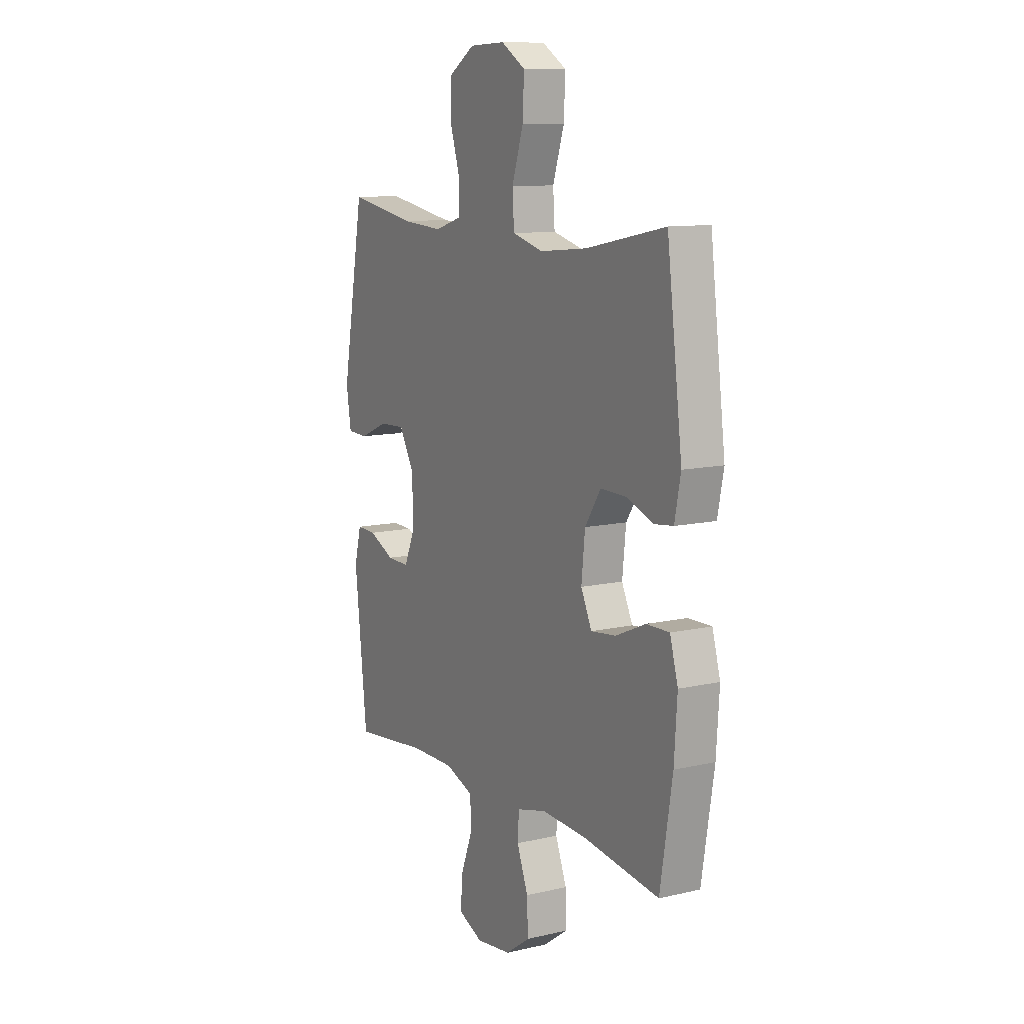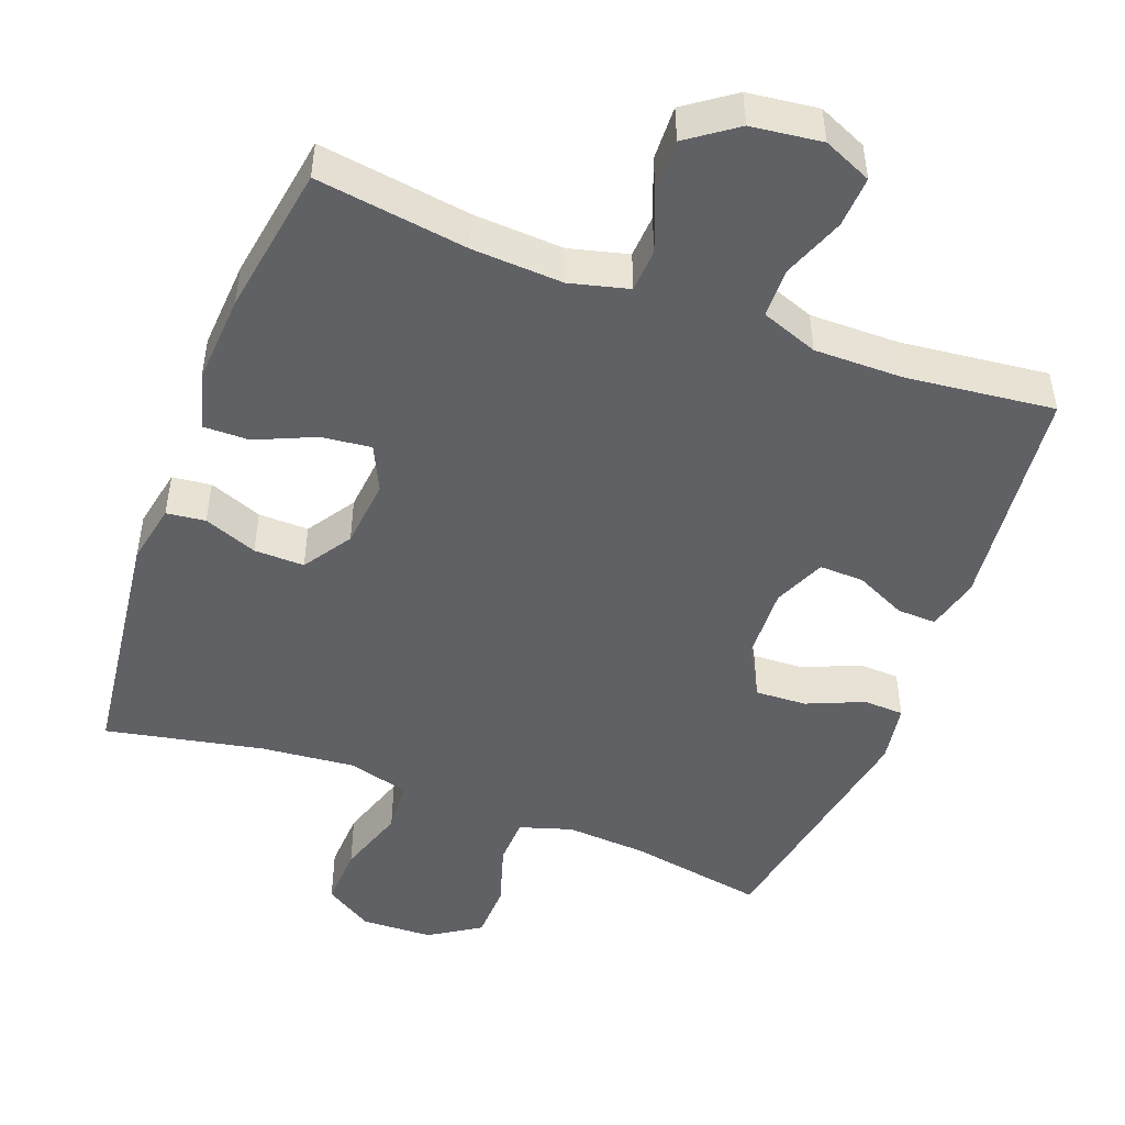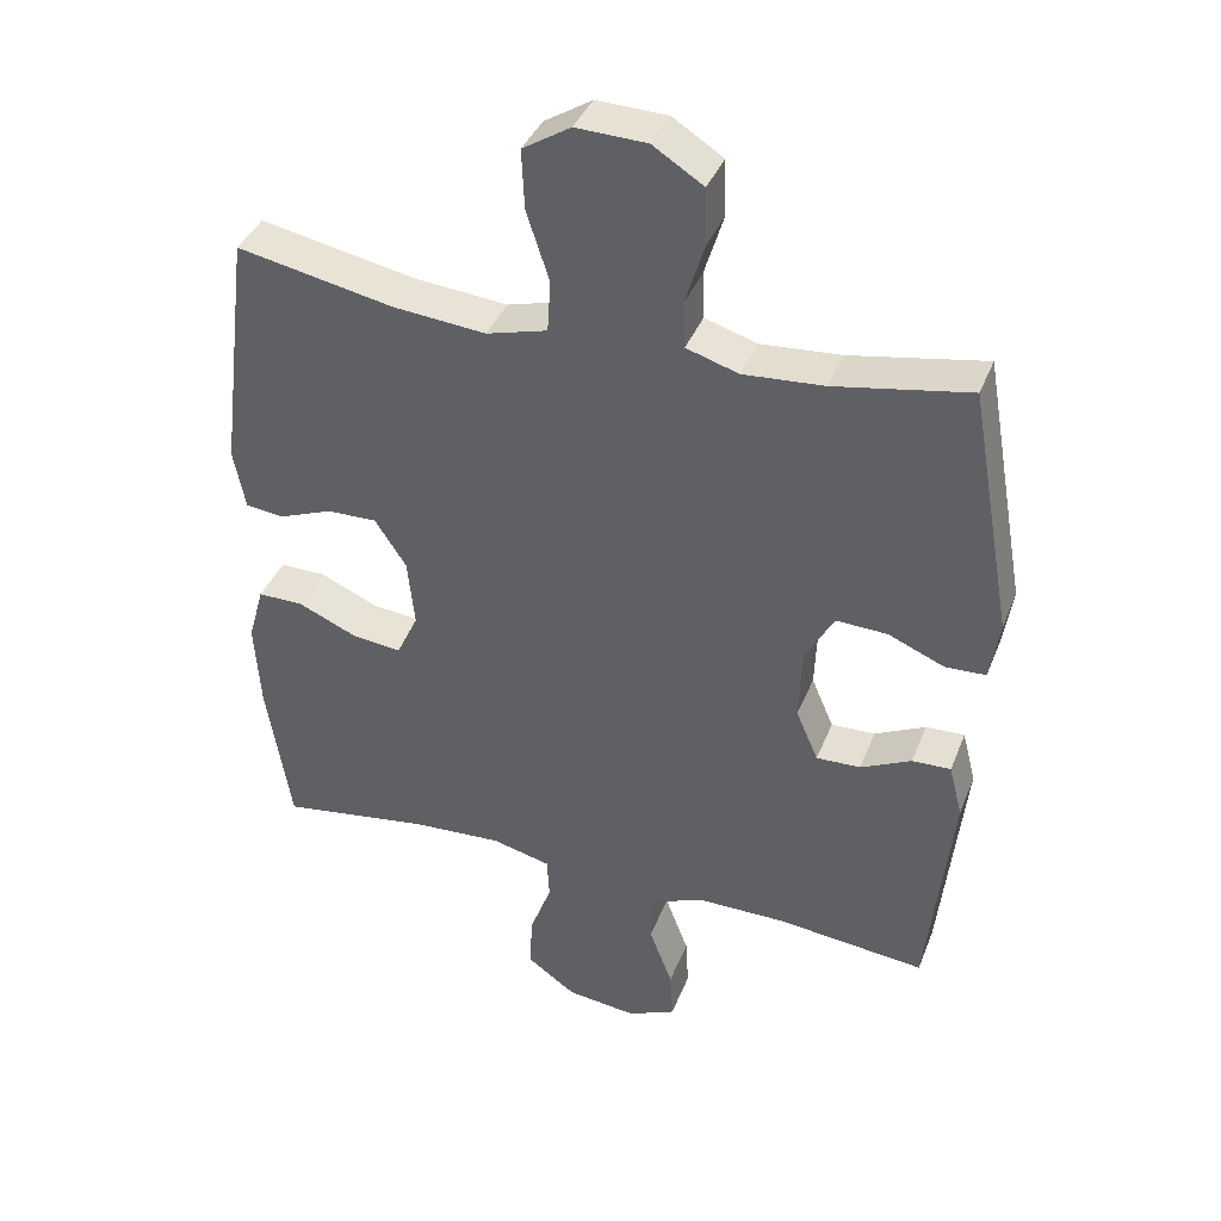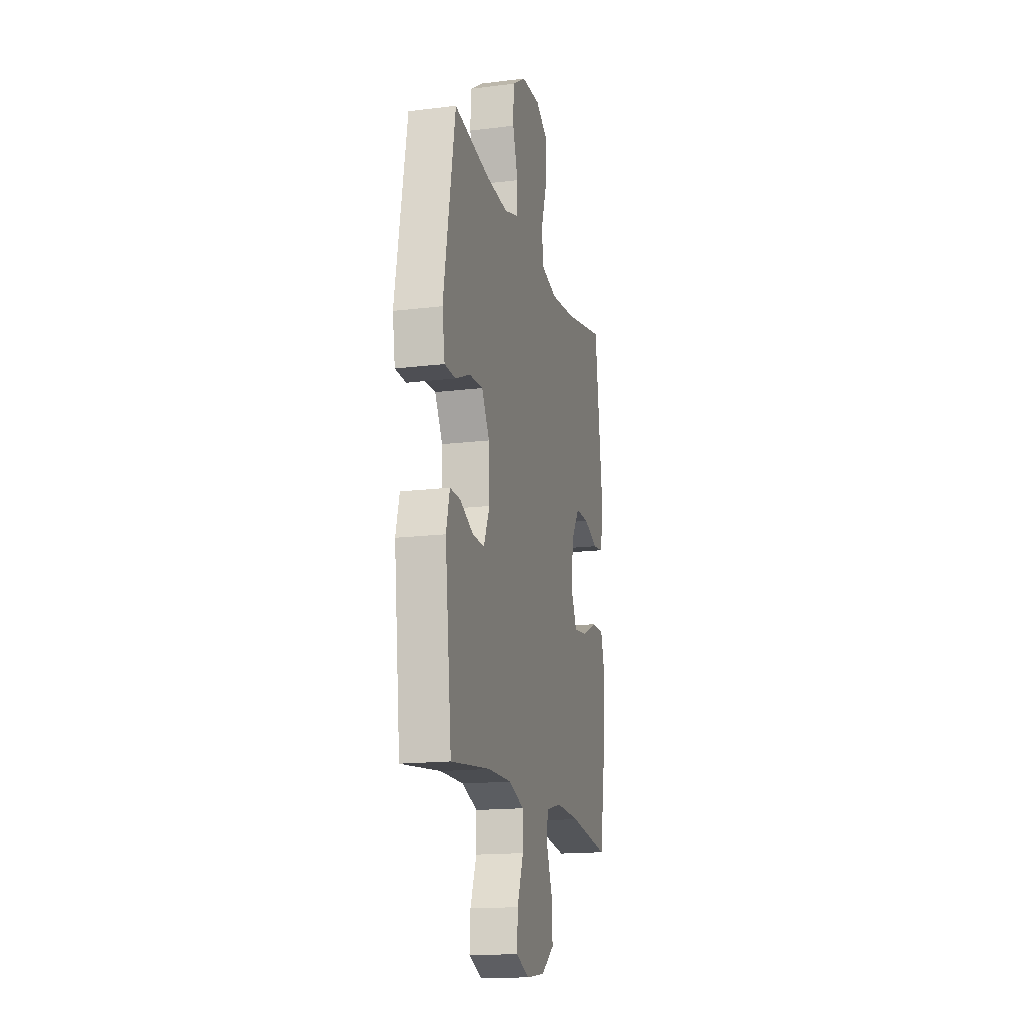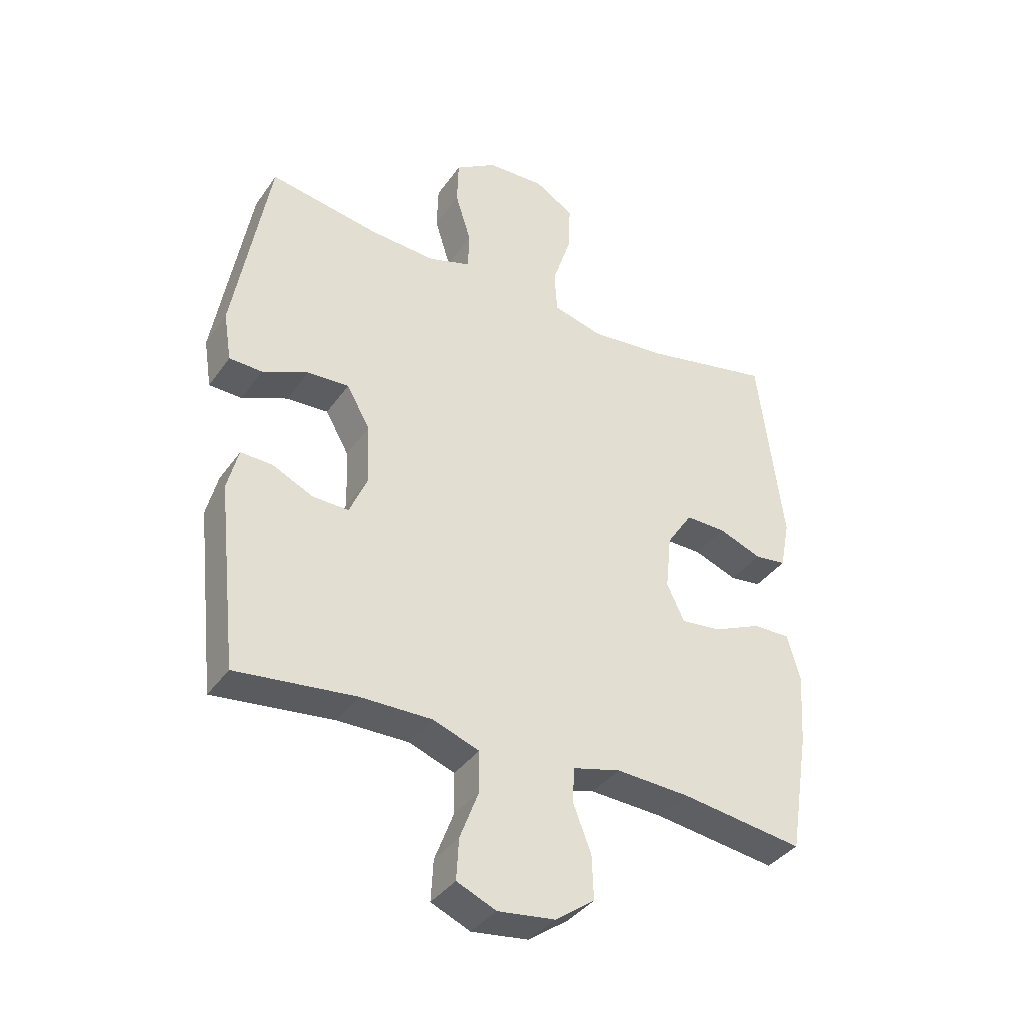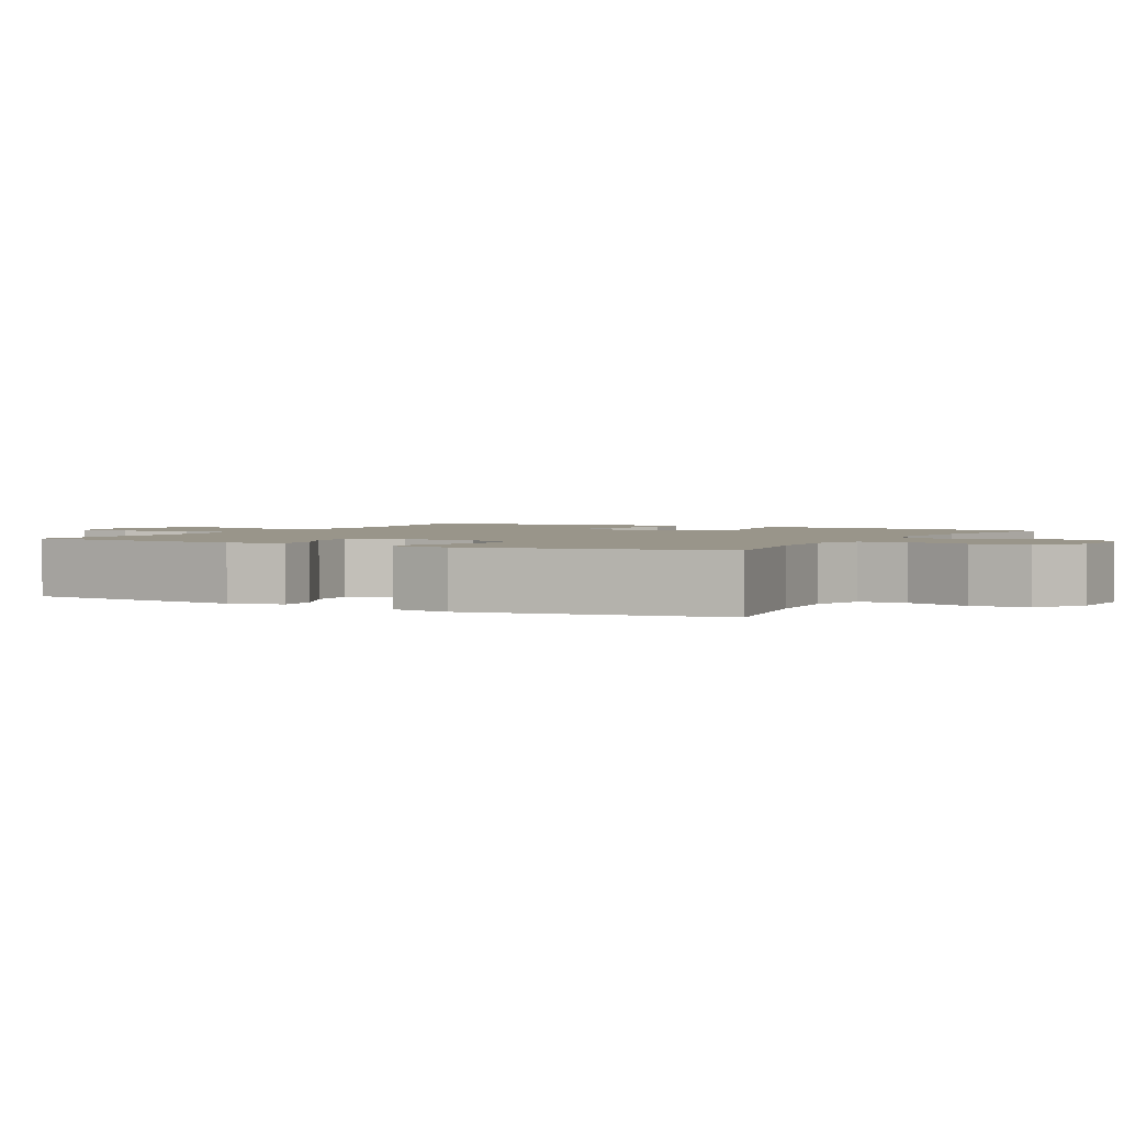
<metadata>
{"format":"obj","ext":"obj","renderer":"f3d","projection":"perspective","resolution":1024,"background":"white","views":[{"elev":10.9,"azim":60.3,"up":"+Z"},{"elev":-48.5,"azim":159.4,"up":"+Y"},{"elev":38.5,"azim":-159.9,"up":"+Z"},{"elev":-16.2,"azim":-75.7,"up":"+Z"},{"elev":-37.5,"azim":-30.9,"up":"+Z"},{"elev":2.1,"azim":-61.4,"up":"+Y"}]}
</metadata>
<code>
o path7974
v 0.5385 0.0375 -0.2909
v 0.5466 0.0375 -0.1659
v 0.5244 0.0375 -0.08651
v 0.4599 0.0375 -0.0873
v 0.3767 0.0375 -0.1237
v 0.307 0.0375 -0.1315
v 0.2767 0.0375 -0.06731
v 0.2866 0.0375 0.02895
v 0.3311 0.0375 0.09648
v 0.4014 0.0375 0.09502
v 0.4761 0.0375 0.06638
v 0.5306 0.0375 0.07292
v 0.5474 0.0375 0.1576
v 0.5044 0.0375 0.5002
v 0.284 0.0375 0.456
v 0.1521 0.0375 0.4434
v 0.06596 0.0375 0.4666
v 0.06119 0.0375 0.5401
v 0.09317 0.0375 0.6374
v 0.0972 0.0375 0.7219
v 0.02943 0.0375 0.7638
v -0.07044 0.0375 0.7601
v -0.1419 0.0375 0.7146
v -0.1443 0.0375 0.6353
v -0.117 0.0375 0.5478
v -0.1194 0.0375 0.4818
v -0.1928 0.0375 0.4588
v -0.3066 0.0375 0.4666
v -0.4975 0.0375 0.5002
v -0.5597 0.0375 0.1511
v -0.5463 0.0375 0.06706
v -0.4894 0.0375 0.06482
v -0.4101 0.0375 0.09847
v -0.3379 0.0375 0.1018
v -0.2974 0.0375 0.03021
v -0.2932 0.0375 -0.07386
v -0.3245 0.0375 -0.1464
v -0.3867 0.0375 -0.1446
v -0.4581 0.0375 -0.1109
v -0.5127 0.0375 -0.109
v -0.5319 0.0375 -0.1834
v -0.4975 0.0375 -0.5014
v -0.2893 0.0375 -0.4782
v -0.1654 0.0375 -0.4776
v -0.08591 0.0375 -0.5069
v -0.08468 0.0375 -0.5767
v -0.1178 0.0375 -0.6631
v -0.1217 0.0375 -0.7341
v -0.05401 0.0375 -0.7637
v 0.04473 0.0375 -0.7514
v 0.113 0.0375 -0.7027
v 0.1102 0.0375 -0.6265
v 0.07895 0.0375 -0.5454
v 0.08259 0.0375 -0.4851
v 0.165 0.0375 -0.4641
v 0.292 0.0375 -0.471
v 0.5044 0.0375 -0.5014
v 0.5385 -0.0375 -0.2909
v 0.5466 -0.0375 -0.1659
v 0.5244 -0.0375 -0.08651
v 0.4599 -0.0375 -0.0873
v 0.3767 -0.0375 -0.1237
v 0.307 -0.0375 -0.1315
v 0.2767 -0.0375 -0.06731
v 0.2866 -0.0375 0.02895
v 0.3311 -0.0375 0.09648
v 0.4014 -0.0375 0.09502
v 0.4761 -0.0375 0.06638
v 0.5306 -0.0375 0.07292
v 0.5474 -0.0375 0.1576
v 0.5044 -0.0375 0.5002
v 0.284 -0.0375 0.456
v 0.1521 -0.0375 0.4434
v 0.06596 -0.0375 0.4666
v 0.06119 -0.0375 0.5401
v 0.09317 -0.0375 0.6374
v 0.0972 -0.0375 0.7219
v 0.02943 -0.0375 0.7638
v -0.07044 -0.0375 0.7601
v -0.1419 -0.0375 0.7146
v -0.1443 -0.0375 0.6353
v -0.117 -0.0375 0.5478
v -0.1194 -0.0375 0.4818
v -0.1928 -0.0375 0.4588
v -0.3066 -0.0375 0.4666
v -0.4975 -0.0375 0.5002
v -0.5597 -0.0375 0.1511
v -0.5463 -0.0375 0.06706
v -0.4894 -0.0375 0.06482
v -0.4101 -0.0375 0.09847
v -0.3379 -0.0375 0.1018
v -0.2974 -0.0375 0.03021
v -0.2932 -0.0375 -0.07386
v -0.3245 -0.0375 -0.1464
v -0.3867 -0.0375 -0.1446
v -0.4581 -0.0375 -0.1109
v -0.5127 -0.0375 -0.109
v -0.5319 -0.0375 -0.1834
v -0.4975 -0.0375 -0.5014
v -0.2893 -0.0375 -0.4782
v -0.1654 -0.0375 -0.4776
v -0.08591 -0.0375 -0.5069
v -0.08468 -0.0375 -0.5767
v -0.1178 -0.0375 -0.6631
v -0.1217 -0.0375 -0.7341
v -0.05401 -0.0375 -0.7637
v 0.04473 -0.0375 -0.7514
v 0.113 -0.0375 -0.7027
v 0.1102 -0.0375 -0.6265
v 0.07895 -0.0375 -0.5454
v 0.08259 -0.0375 -0.4851
v 0.165 -0.0375 -0.4641
v 0.292 -0.0375 -0.471
v 0.5044 -0.0375 -0.5014
v -0.1217 0.0375 -0.7341
v -0.1217 0.0375 -0.7341
v -0.05401 0.0375 -0.7637
v 0.04473 0.0375 -0.7514
v 0.113 0.0375 -0.7027
v -0.1178 0.0375 -0.6631
v 0.1102 0.0375 -0.6265
v -0.08468 0.0375 -0.5767
v 0.07895 0.0375 -0.5454
v -0.08591 0.0375 -0.5069
v -0.08591 0.0375 -0.5069
v 0.08259 0.0375 -0.4851
v 0.08259 0.0375 -0.4851
v -0.1654 0.0375 -0.4776
v -0.4975 0.0375 -0.5014
v -0.4975 0.0375 -0.5014
v -0.2893 0.0375 -0.4782
v 0.292 0.0375 -0.471
v 0.5044 0.0375 -0.5014
v 0.5044 0.0375 -0.5014
v 0.165 0.0375 -0.4641
v 0.5385 0.0375 -0.2909
v -0.5319 0.0375 -0.1834
v 0.5466 0.0375 -0.1659
v -0.5127 0.0375 -0.109
v -0.5127 0.0375 -0.109
v -0.3245 0.0375 -0.1464
v -0.3245 0.0375 -0.1464
v -0.3867 0.0375 -0.1446
v 0.3767 0.0375 -0.1237
v 0.307 0.0375 -0.1315
v 0.307 0.0375 -0.1315
v 0.5244 0.0375 -0.08651
v 0.5244 0.0375 -0.08651
v -0.2932 0.0375 -0.07386
v -0.4581 0.0375 -0.1109
v 0.2767 0.0375 -0.06731
v 0.4599 0.0375 -0.0873
v -0.2974 0.0375 0.03021
v 0.2866 0.0375 0.02895
v 0.3311 0.0375 0.09648
v -0.3379 0.0375 0.1018
v -0.3379 0.0375 0.1018
v -0.5463 0.0375 0.06706
v -0.5463 0.0375 0.06706
v -0.4894 0.0375 0.06482
v -0.4101 0.0375 0.09847
v 0.4014 0.0375 0.09502
v 0.4761 0.0375 0.06638
v 0.5306 0.0375 0.07292
v 0.5306 0.0375 0.07292
v -0.5597 0.0375 0.1511
v 0.5474 0.0375 0.1576
v -0.4975 0.0375 0.5002
v -0.4975 0.0375 0.5002
v -0.1928 0.0375 0.4588
v -0.3066 0.0375 0.4666
v 0.1521 0.0375 0.4434
v 0.06596 0.0375 0.4666
v 0.06596 0.0375 0.4666
v 0.284 0.0375 0.456
v -0.1194 0.0375 0.4818
v -0.1194 0.0375 0.4818
v 0.06119 0.0375 0.5401
v 0.5044 0.0375 0.5002
v 0.5044 0.0375 0.5002
v -0.117 0.0375 0.5478
v 0.09317 0.0375 0.6374
v -0.1443 0.0375 0.6353
v -0.1419 0.0375 0.7146
v 0.0972 0.0375 0.7219
v 0.0972 0.0375 0.7219
v -0.07044 0.0375 0.7601
v 0.02943 0.0375 0.7638
v -0.1217 -0.0375 -0.7341
v -0.1217 -0.0375 -0.7341
v -0.05401 -0.0375 -0.7637
v 0.04473 -0.0375 -0.7514
v 0.113 -0.0375 -0.7027
v -0.1178 -0.0375 -0.6631
v 0.1102 -0.0375 -0.6265
v -0.08468 -0.0375 -0.5767
v 0.07895 -0.0375 -0.5454
v -0.08591 -0.0375 -0.5069
v -0.08591 -0.0375 -0.5069
v 0.08259 -0.0375 -0.4851
v 0.08259 -0.0375 -0.4851
v -0.1654 -0.0375 -0.4776
v -0.4975 -0.0375 -0.5014
v -0.4975 -0.0375 -0.5014
v -0.2893 -0.0375 -0.4782
v 0.292 -0.0375 -0.471
v 0.5044 -0.0375 -0.5014
v 0.5044 -0.0375 -0.5014
v 0.165 -0.0375 -0.4641
v 0.5385 -0.0375 -0.2909
v -0.5319 -0.0375 -0.1834
v 0.5466 -0.0375 -0.1659
v -0.5127 -0.0375 -0.109
v -0.5127 -0.0375 -0.109
v -0.3245 -0.0375 -0.1464
v -0.3245 -0.0375 -0.1464
v -0.3867 -0.0375 -0.1446
v 0.3767 -0.0375 -0.1237
v 0.307 -0.0375 -0.1315
v 0.307 -0.0375 -0.1315
v 0.5244 -0.0375 -0.08651
v 0.5244 -0.0375 -0.08651
v -0.2932 -0.0375 -0.07386
v -0.4581 -0.0375 -0.1109
v 0.2767 -0.0375 -0.06731
v 0.4599 -0.0375 -0.0873
v -0.2974 -0.0375 0.03021
v 0.2866 -0.0375 0.02895
v 0.3311 -0.0375 0.09648
v -0.3379 -0.0375 0.1018
v -0.3379 -0.0375 0.1018
v -0.5463 -0.0375 0.06706
v -0.5463 -0.0375 0.06706
v -0.4894 -0.0375 0.06482
v -0.4101 -0.0375 0.09847
v 0.4014 -0.0375 0.09502
v 0.4761 -0.0375 0.06638
v 0.5306 -0.0375 0.07292
v 0.5306 -0.0375 0.07292
v -0.5597 -0.0375 0.1511
v 0.5474 -0.0375 0.1576
v -0.4975 -0.0375 0.5002
v -0.4975 -0.0375 0.5002
v -0.1928 -0.0375 0.4588
v -0.3066 -0.0375 0.4666
v 0.1521 -0.0375 0.4434
v 0.06596 -0.0375 0.4666
v 0.06596 -0.0375 0.4666
v 0.284 -0.0375 0.456
v -0.1194 -0.0375 0.4818
v -0.1194 -0.0375 0.4818
v 0.06119 -0.0375 0.5401
v 0.5044 -0.0375 0.5002
v 0.5044 -0.0375 0.5002
v -0.117 -0.0375 0.5478
v 0.09317 -0.0375 0.6374
v -0.1443 -0.0375 0.6353
v -0.1419 -0.0375 0.7146
v 0.0972 -0.0375 0.7219
v 0.0972 -0.0375 0.7219
v -0.07044 -0.0375 0.7601
v 0.02943 -0.0375 0.7638
f 246 228 229
f 249 236 241
f 202 215 205
f 205 217 203
f 194 192 196
f 235 245 240
f 257 261 258
f 203 217 211
f 215 217 205
f 252 250 247
f 245 230 244
f 210 206 207
f 193 195 192
f 241 237 238
f 209 219 200
f 211 224 213
f 191 192 194
f 257 256 261
f 200 225 223
f 240 245 242
f 256 255 252
f 228 247 227
f 202 223 215
f 197 196 195
f 225 228 227
f 262 256 259
f 246 229 249
f 227 244 230
f 211 217 224
f 219 210 218
f 241 236 237
f 198 200 202
f 249 241 253
f 255 256 257
f 189 191 194
f 256 262 261
f 212 218 210
f 250 227 247
f 196 197 198
f 223 225 227
f 250 252 255
f 247 228 246
f 230 245 235
f 210 219 206
f 218 212 226
f 206 219 209
f 202 200 223
f 234 240 232
f 244 227 250
f 221 226 212
f 200 198 197
f 195 196 192
f 235 240 234
f 229 236 249
f 200 219 225
f 116 49 106 190
f 49 50 107 106
f 50 51 108 107
f 47 48 105 104
f 51 52 109 108
f 46 47 104 103
f 52 53 110 109
f 125 46 103 199
f 53 127 201 110
f 44 45 102 101
f 130 43 100 204
f 56 134 208 113
f 54 55 112 111
f 43 44 101 100
f 55 56 113 112
f 57 1 58 114
f 41 42 99 98
f 1 2 59 58
f 140 41 98 214
f 142 38 95 216
f 5 146 220 62
f 2 148 222 59
f 36 37 94 93
f 39 40 97 96
f 38 39 96 95
f 6 7 64 63
f 4 5 62 61
f 3 4 61 60
f 35 36 93 92
f 7 8 65 64
f 8 9 66 65
f 157 35 92 231
f 159 32 89 233
f 32 33 90 89
f 10 11 68 67
f 11 165 239 68
f 30 31 88 87
f 12 13 70 69
f 9 10 67 66
f 33 34 91 90
f 169 30 87 243
f 27 28 85 84
f 16 174 248 73
f 15 16 73 72
f 177 27 84 251
f 17 18 75 74
f 180 15 72 254
f 13 14 71 70
f 25 26 83 82
f 28 29 86 85
f 18 19 76 75
f 24 25 82 81
f 23 24 81 80
f 19 186 260 76
f 22 23 80 79
f 21 22 79 78
f 20 21 78 77
f 172 155 154
f 175 167 162
f 128 131 141
f 131 129 143
f 120 122 118
f 161 166 171
f 183 184 187
f 129 137 143
f 141 131 143
f 178 173 176
f 171 170 156
f 136 133 132
f 119 118 121
f 167 164 163
f 135 126 145
f 137 139 150
f 117 120 118
f 183 187 182
f 126 149 151
f 166 168 171
f 182 178 181
f 154 153 173
f 128 141 149
f 123 121 122
f 151 153 154
f 188 185 182
f 172 175 155
f 153 156 170
f 137 150 143
f 145 144 136
f 167 163 162
f 124 128 126
f 175 179 167
f 181 183 182
f 115 120 117
f 182 187 188
f 138 136 144
f 176 173 153
f 122 124 123
f 149 153 151
f 176 181 178
f 173 172 154
f 156 161 171
f 136 132 145
f 144 152 138
f 132 135 145
f 128 149 126
f 160 158 166
f 170 176 153
f 147 138 152
f 126 123 124
f 121 118 122
f 161 160 166
f 155 175 162
f 126 151 145

</code>
